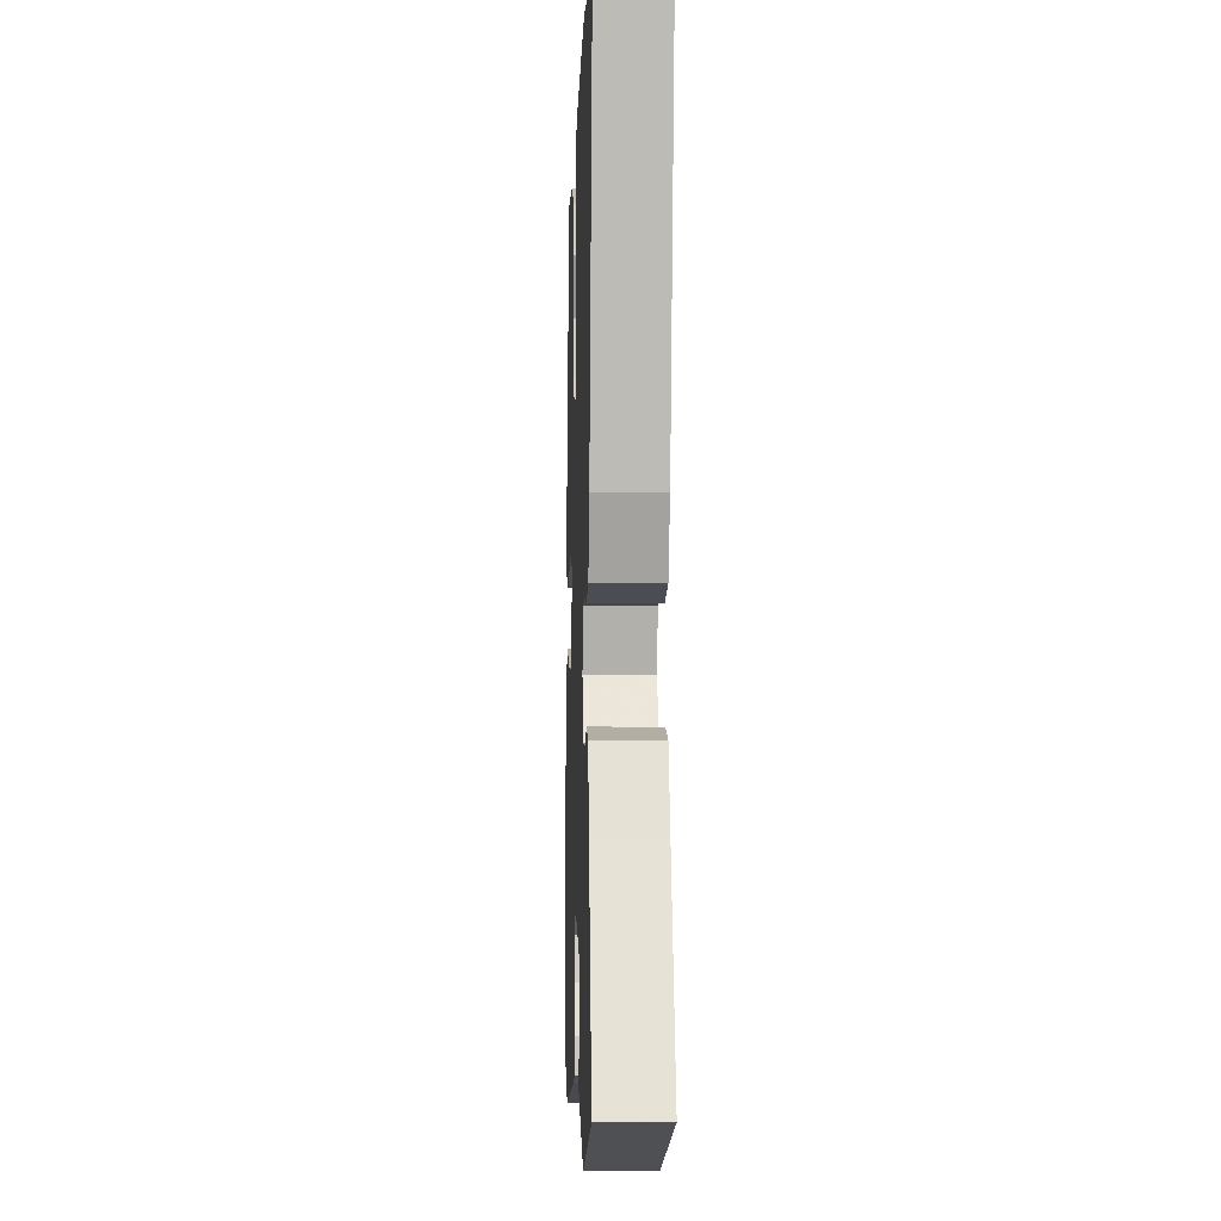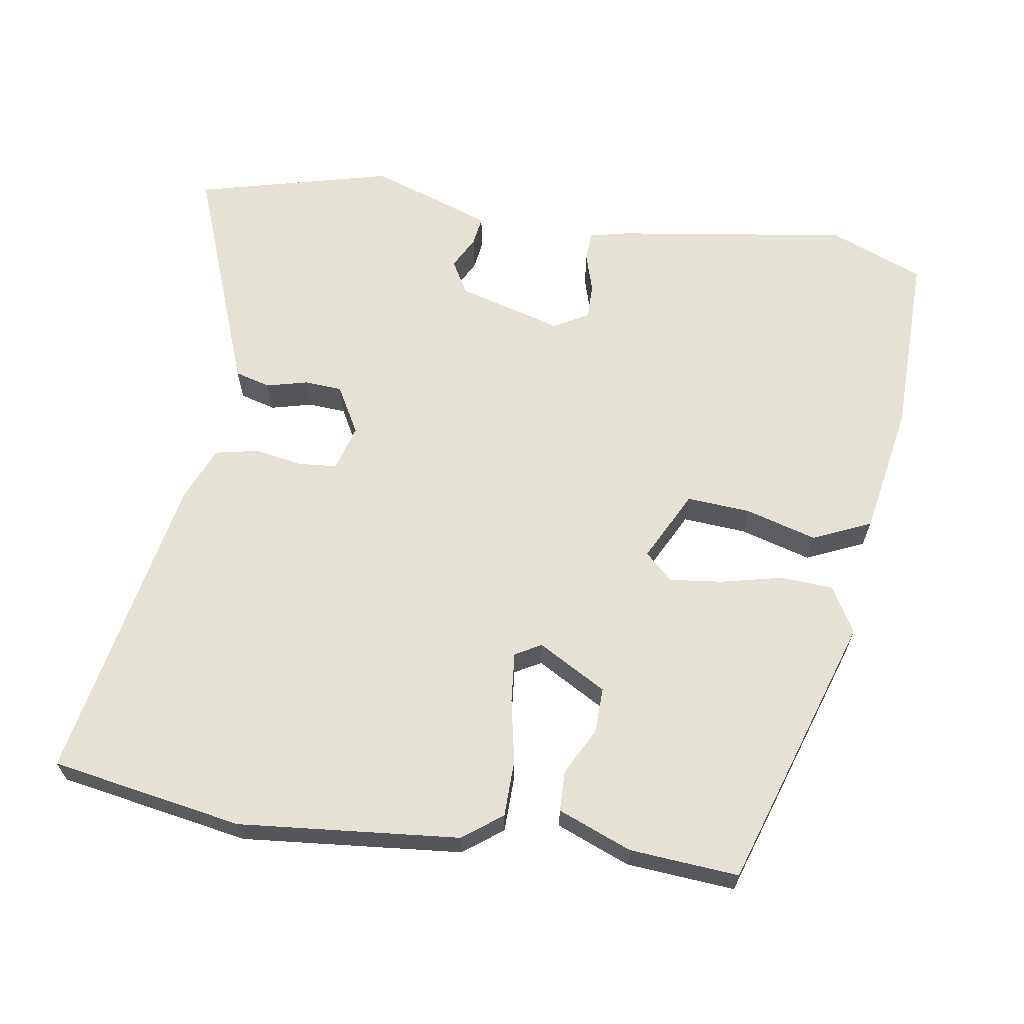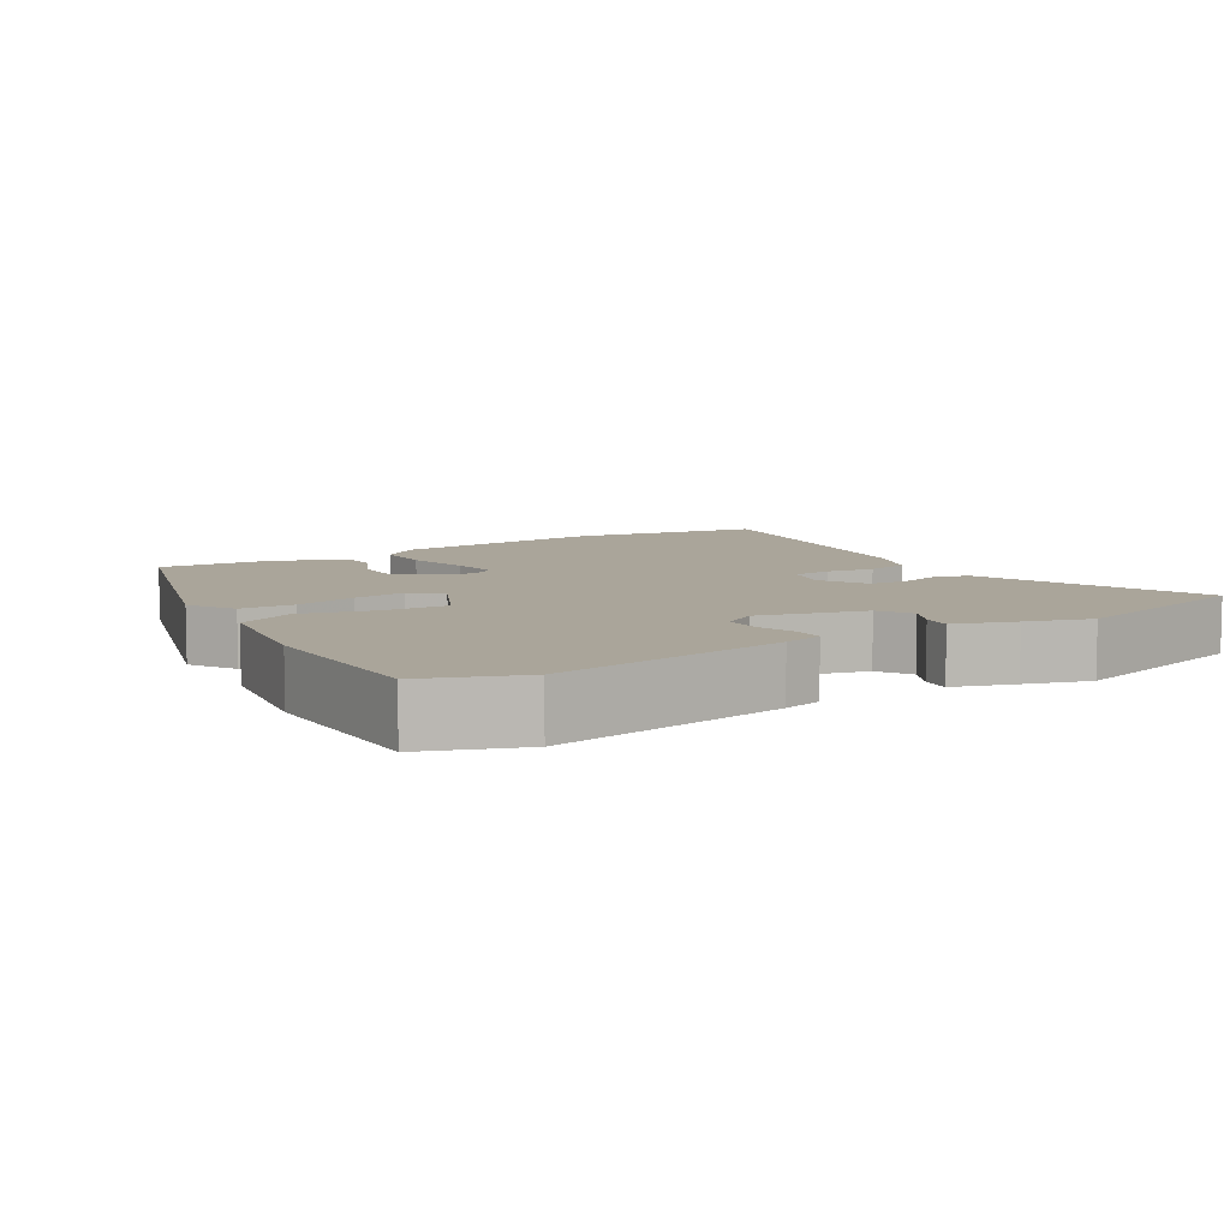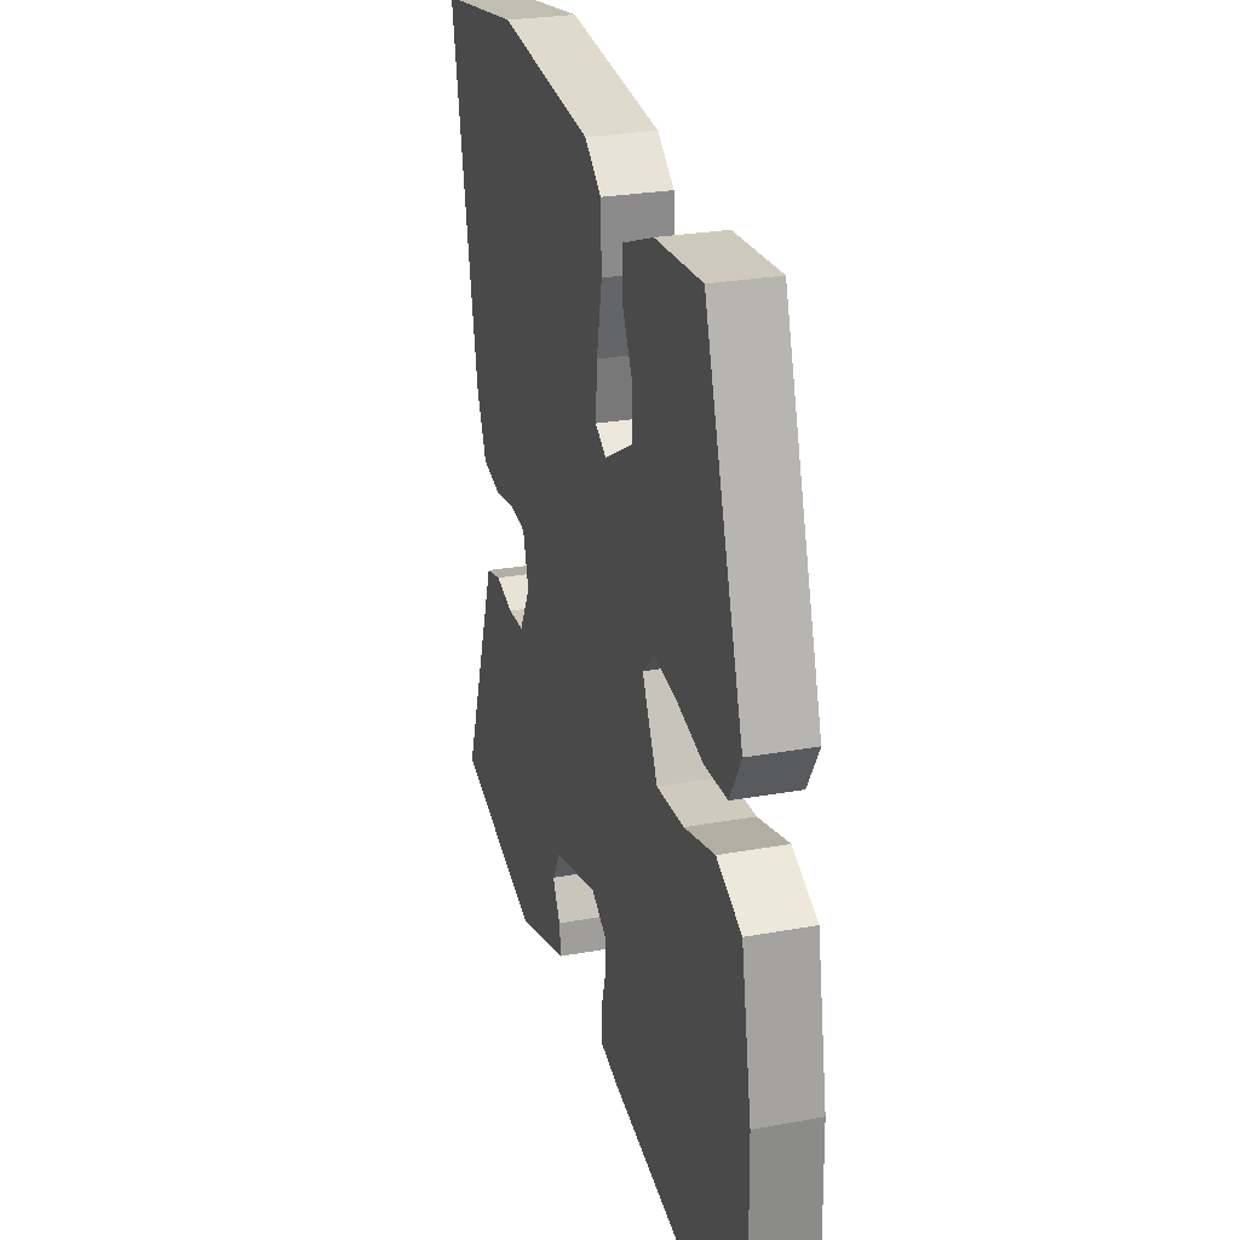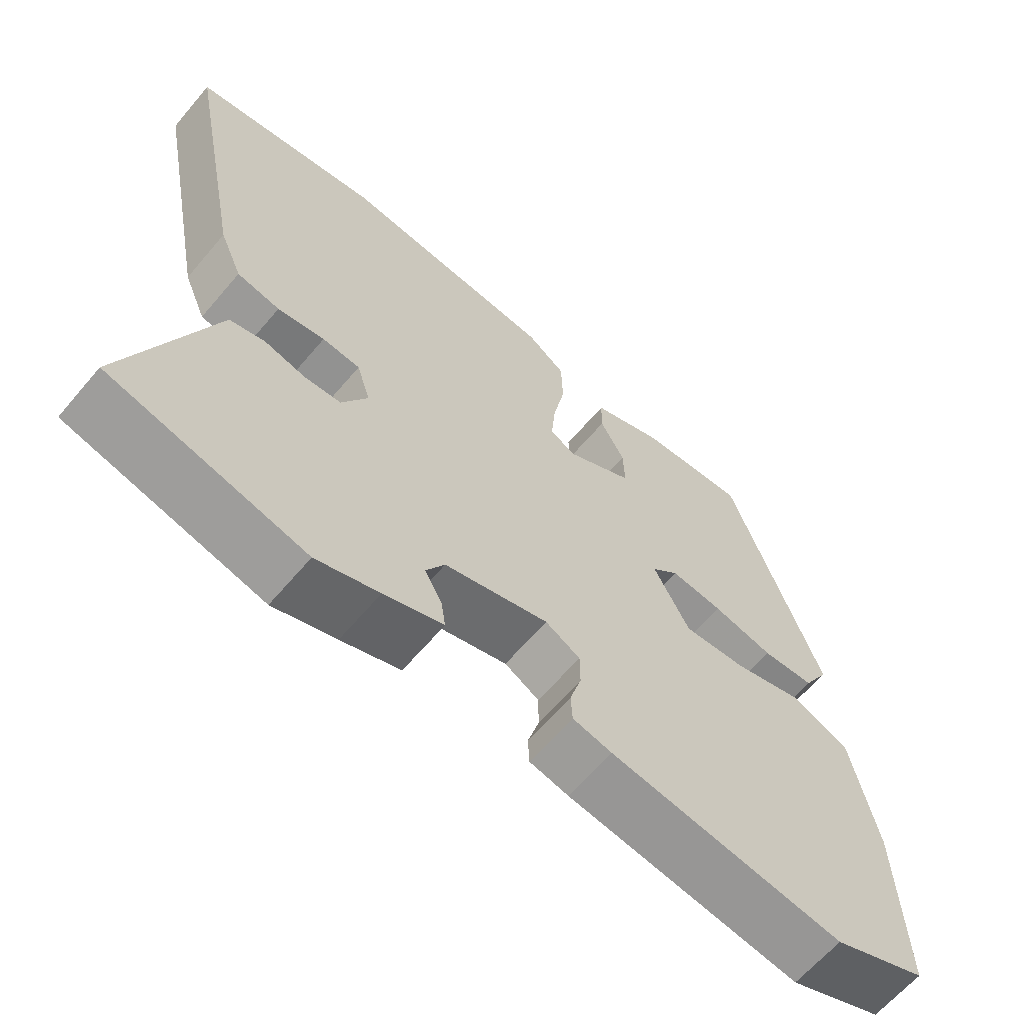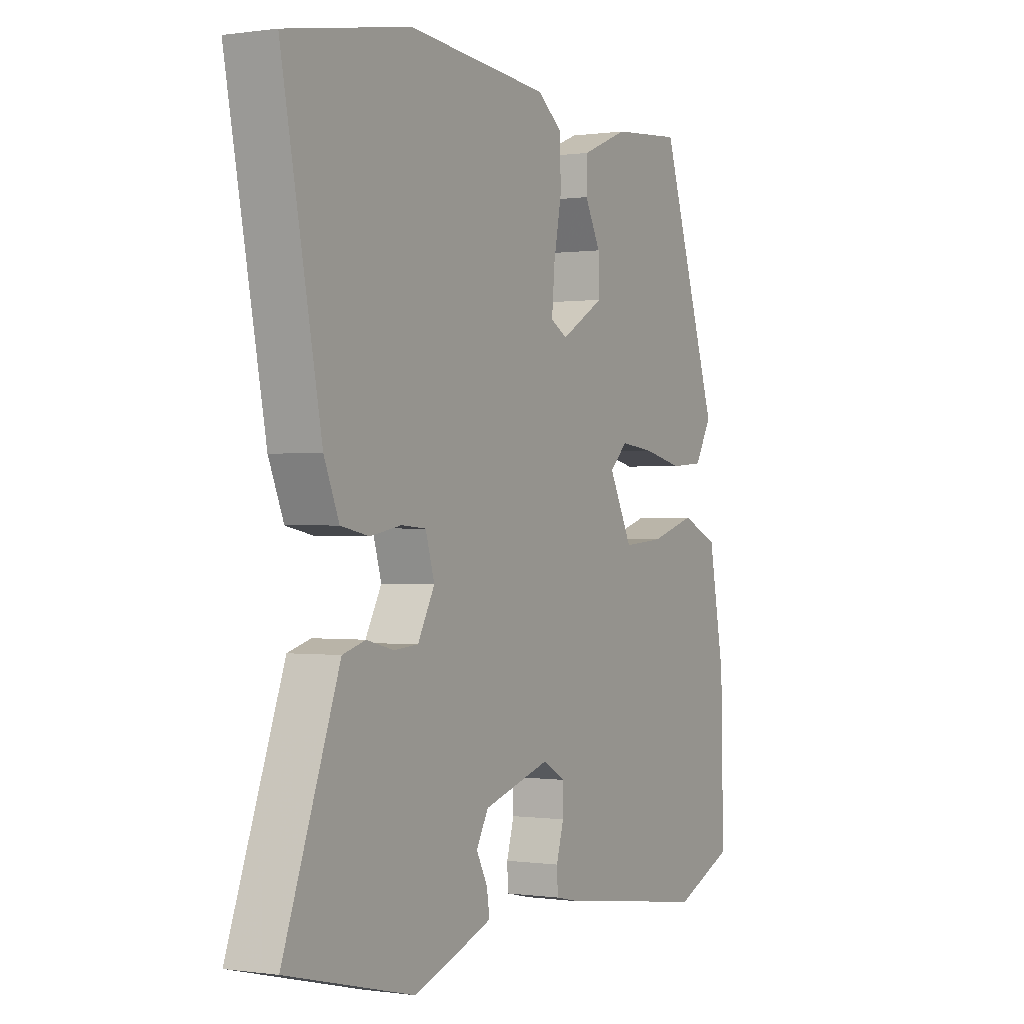
<metadata>
{"format":"obj","ext":"obj","renderer":"f3d","projection":"perspective","resolution":1024,"background":"white","views":[{"elev":-5.0,"azim":-92.0,"up":"+Z"},{"elev":64.4,"azim":8.5,"up":"+Y"},{"elev":7.7,"azim":146.6,"up":"+Y"},{"elev":27.5,"azim":74.5,"up":"+Z"},{"elev":-63.9,"azim":-40.3,"up":"+Z"},{"elev":-0.1,"azim":-61.5,"up":"+Z"}]}
</metadata>
<code>
v 0.355 0.07 0.501
v 0.481 0.07 0.124
v 0.445 0.07 0.061
v 0.372 0.07 0.056
v 0.287 0.07 0.075
v 0.214 0.07 0.083
v 0.176 0.07 0.047
v 0.226 0.07 -0.05
v 0.314 0.07 -0.043
v 0.412 0.07 -0.014
v 0.492 0.07 -0.049
v 0.526 0.07 -0.23
v 0.532 0.07 -0.487
v 0.402 0.07 -0.54
v 0.078 0.07 -0.495
v 0.024 0.07 -0.483
v 0.022 0.07 -0.442
v 0.038 0.07 -0.388
v 0.038 0.07 -0.339
v -0.01 0.07 -0.312
v -0.154 0.07 -0.354
v -0.18 0.07 -0.4
v -0.156 0.07 -0.445
v -0.15 0.07 -0.485
v -0.232 0.07 -0.515
v -0.319 0.07 -0.545
v -0.59 0.07 -0.478
v -0.503 0.07 -0.243
v -0.472 0.07 -0.159
v -0.423 0.07 -0.145
v -0.366 0.07 -0.159
v -0.314 0.07 -0.155
v -0.278 0.07 -0.089
v -0.297 0.07 -0.026
v -0.35 0.07 -0.022
v -0.416 0.07 -0.034
v -0.476 0.07 -0.022
v -0.508 0.07 0.054
v -0.592 0.07 0.483
v -0.328 0.07 0.531
v -0.024 0.07 0.505
v 0.03 0.07 0.465
v 0.032 0.07 0.387
v 0.015 0.07 0.299
v 0.009 0.07 0.23
v 0.045 0.07 0.21
v 0.139 0.07 0.264
v 0.137 0.07 0.327
v 0.103 0.07 0.391
v 0.104 0.07 0.447
v 0.205 0.07 0.488
v 0.355 0 0.501
v 0.481 0 0.124
v 0.445 0 0.061
v 0.372 0 0.056
v 0.287 0 0.075
v 0.214 0 0.083
v 0.176 0 0.047
v 0.226 0 -0.05
v 0.314 0 -0.043
v 0.412 0 -0.014
v 0.492 0 -0.049
v 0.526 0 -0.23
v 0.532 0 -0.487
v 0.402 0 -0.54
v 0.078 0 -0.495
v 0.024 0 -0.483
v 0.022 0 -0.442
v 0.038 0 -0.388
v 0.038 0 -0.339
v -0.01 0 -0.312
v -0.154 0 -0.354
v -0.18 0 -0.4
v -0.156 0 -0.445
v -0.15 0 -0.485
v -0.232 0 -0.515
v -0.319 0 -0.545
v -0.59 0 -0.478
v -0.503 0 -0.243
v -0.472 0 -0.159
v -0.423 0 -0.145
v -0.366 0 -0.159
v -0.314 0 -0.155
v -0.278 0 -0.089
v -0.297 0 -0.026
v -0.35 0 -0.022
v -0.416 0 -0.034
v -0.476 0 -0.022
v -0.508 0 0.054
v -0.592 0 0.483
v -0.328 0 0.531
v -0.024 0 0.505
v 0.03 0 0.465
v 0.032 0 0.387
v 0.015 0 0.299
v 0.009 0 0.23
v 0.045 0 0.21
v 0.139 0 0.264
v 0.137 0 0.327
v 0.103 0 0.391
v 0.104 0 0.447
v 0.205 0 0.488
f 3 4 5
f 2 3 5
f 1 2 5
f 51 1 5
f 50 51 5
f 49 50 5
f 48 49 5
f 47 48 5 6
f 46 47 6 7
f 45 46 7 8
f 42 43 44
f 41 42 44
f 40 41 44
f 39 40 44
f 38 39 44
f 37 38 44
f 36 37 44
f 35 36 44
f 34 35 44 45
f 33 34 45 8
f 28 29 30 31
f 28 31 32
f 27 28 32
f 26 27 32
f 25 26 32
f 24 25 32
f 23 24 32
f 22 23 32
f 21 22 32 33
f 16 17 18
f 15 16 18
f 14 15 18
f 13 14 18
f 12 13 18
f 11 12 18
f 10 11 18
f 9 10 18
f 8 9 18 19
f 20 21 33 8
f 8 19 20
f 56 55 54
f 56 54 53
f 56 53 52
f 56 52 102
f 56 102 101
f 56 101 100
f 56 100 99
f 57 56 99 98
f 58 57 98 97
f 59 58 97 96
f 95 94 93
f 95 93 92
f 95 92 91
f 95 91 90
f 95 90 89
f 95 89 88
f 95 88 87
f 95 87 86
f 96 95 86 85
f 59 96 85 84
f 82 81 80 79
f 83 82 79
f 83 79 78
f 83 78 77
f 83 77 76
f 83 76 75
f 83 75 74
f 83 74 73
f 84 83 73 72
f 69 68 67
f 69 67 66
f 69 66 65
f 69 65 64
f 69 64 63
f 69 63 62
f 69 62 61
f 69 61 60
f 70 69 60 59
f 59 84 72 71
f 71 70 59
f 1 52 53 2
f 2 53 54 3
f 3 54 55 4
f 4 55 56 5
f 5 56 57 6
f 6 57 58 7
f 7 58 59 8
f 8 59 60 9
f 9 60 61 10
f 10 61 62 11
f 11 62 63 12
f 12 63 64 13
f 13 64 65 14
f 14 65 66 15
f 15 66 67 16
f 16 67 68 17
f 17 68 69 18
f 18 69 70 19
f 19 70 71 20
f 20 71 72 21
f 21 72 73 22
f 22 73 74 23
f 23 74 75 24
f 24 75 76 25
f 25 76 77 26
f 26 77 78 27
f 27 78 79 28
f 28 79 80 29
f 29 80 81 30
f 30 81 82 31
f 31 82 83 32
f 32 83 84 33
f 33 84 85 34
f 34 85 86 35
f 35 86 87 36
f 36 87 88 37
f 37 88 89 38
f 38 89 90 39
f 39 90 91 40
f 40 91 92 41
f 41 92 93 42
f 42 93 94 43
f 43 94 95 44
f 44 95 96 45
f 45 96 97 46
f 46 97 98 47
f 47 98 99 48
f 48 99 100 49
f 49 100 101 50
f 50 101 102 51
f 51 102 52 1

</code>
